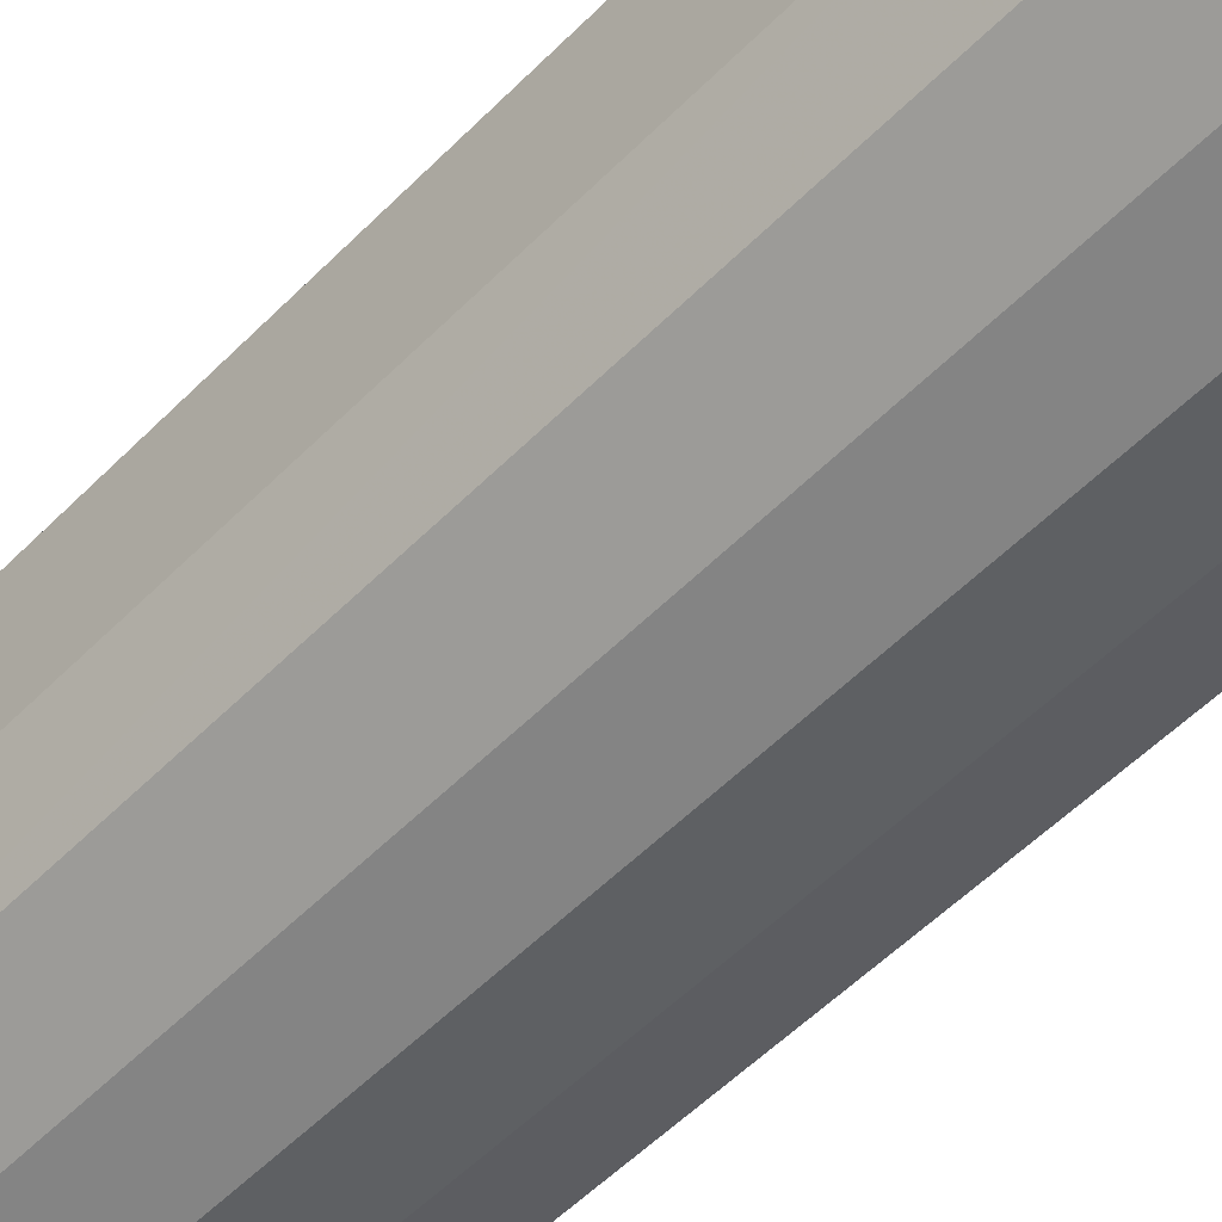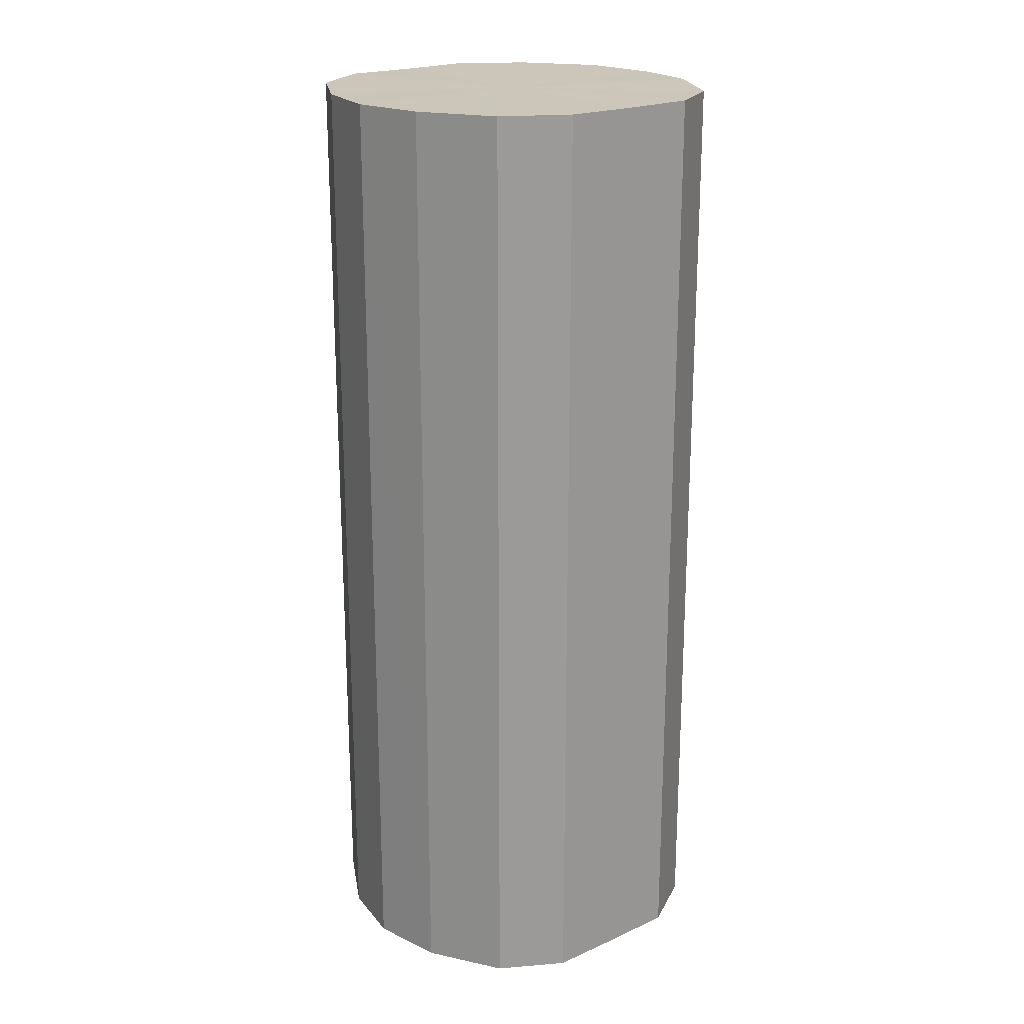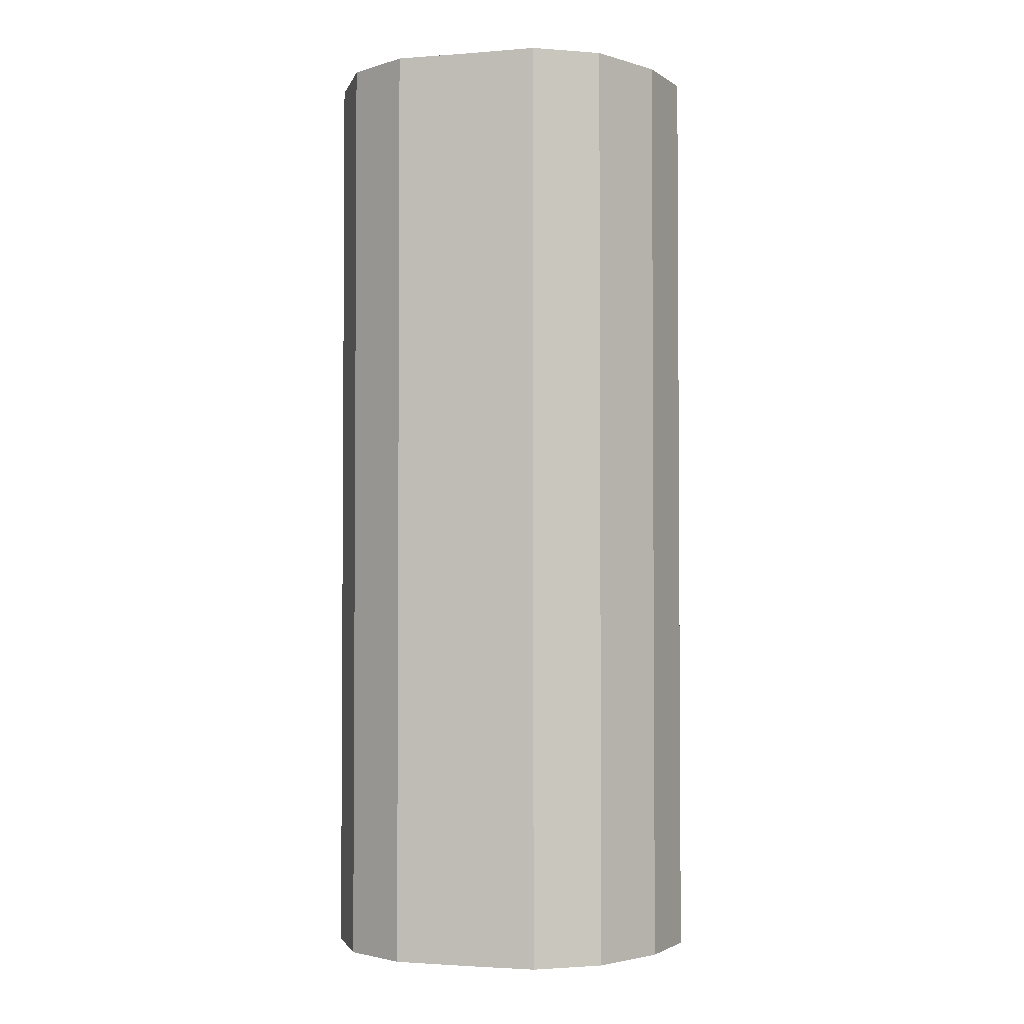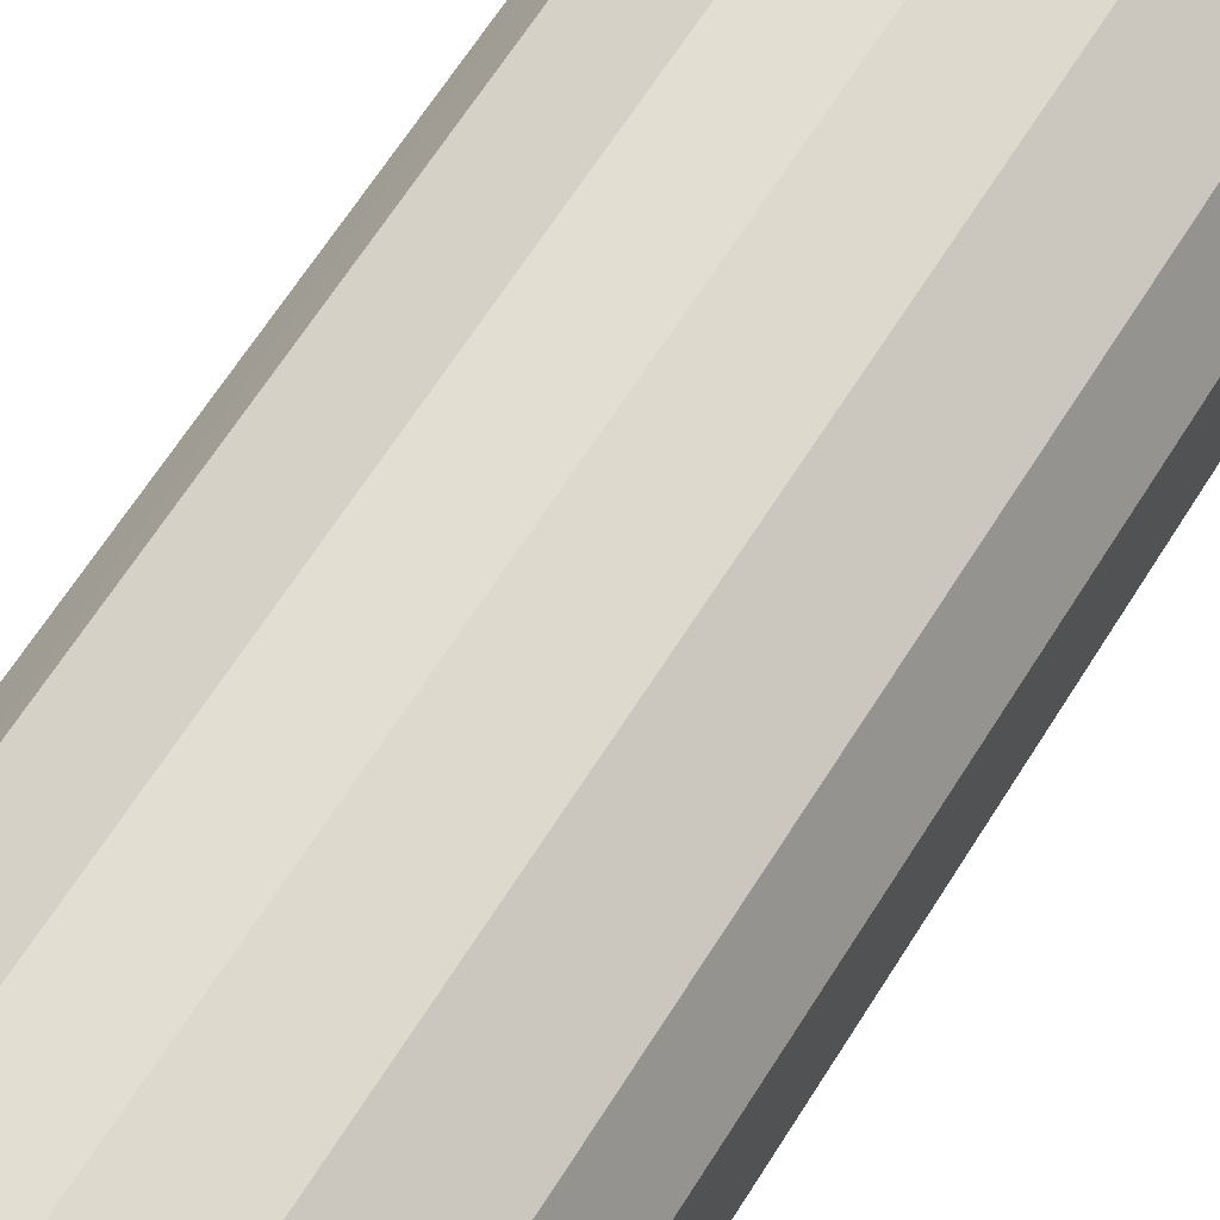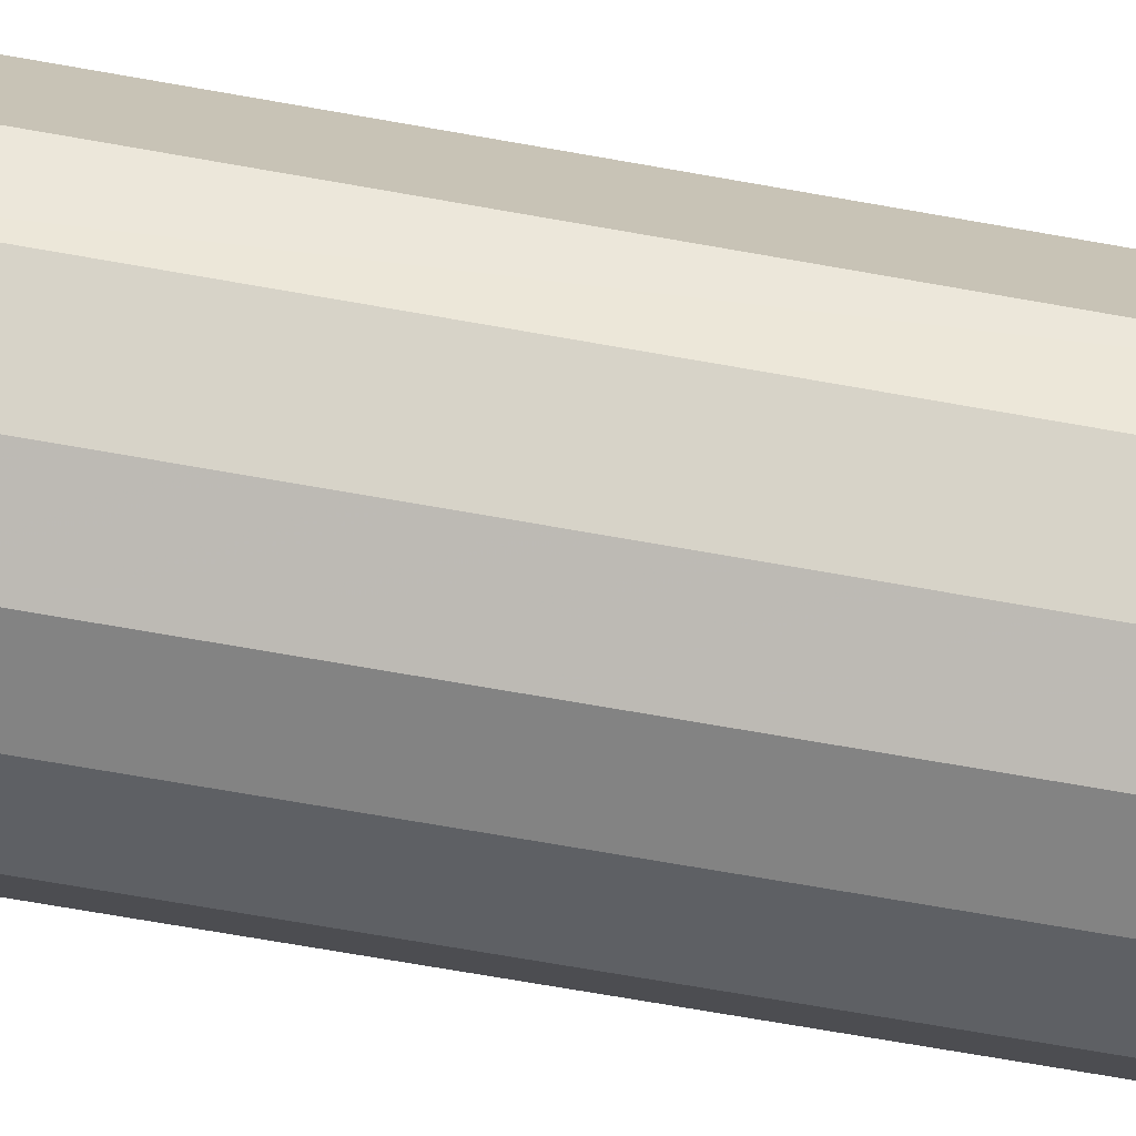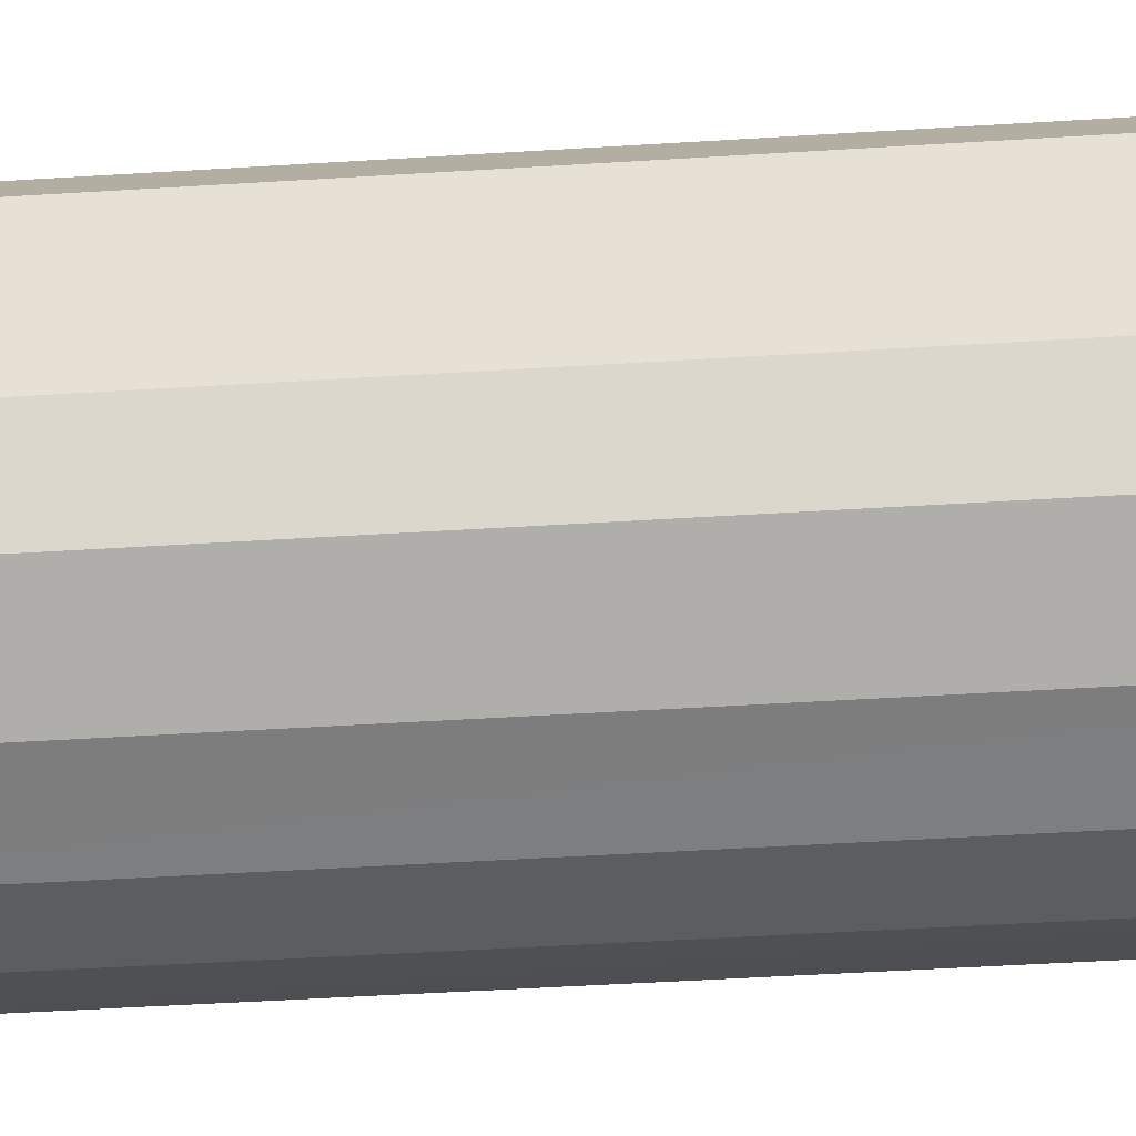
<metadata>
{"format":"obj","ext":"obj","renderer":"f3d","projection":"perspective","resolution":1024,"background":"white","views":[{"elev":-54.9,"azim":136.5,"up":"+Z"},{"elev":20.9,"azim":-128.9,"up":"+Y"},{"elev":-2.6,"azim":-74.5,"up":"+Y"},{"elev":66.1,"azim":32.3,"up":"+Z"},{"elev":-72.4,"azim":80.1,"up":"+Z"},{"elev":-48.2,"azim":-86.0,"up":"+Z"}]}
</metadata>
<code>
o 10000
v 2244 1914 7.28
v 2244 1914 7.3
v 2244 1914 7.28
v 2244 1914 7.317
v 2244 1914 7.3
v 2244 1914 7.26
v 2244 1914 7.26
v 2244 1914 7.329
v 2244 1914 7.317
v 2244 1914 7.243
v 2244 1914 7.243
v 2244 1914 7.333
v 2244 1914 7.329
v 2244 1914 7.232
v 2244 1914 7.232
v 2244 1914 7.329
v 2244 1914 7.333
v 2244 1914 7.228
v 2244 1914 7.228
v 2244 1914 7.317
v 2244 1914 7.329
v 2244 1914 7.232
v 2244 1914 7.232
v 2244 1914 7.3
v 2244 1914 7.317
v 2244 1914 7.243
v 2244 1914 7.243
v 2244 1914 7.28
v 2244 1914 7.3
v 2244 1914 7.26
v 2244 1914 7.26
v 2244 1914 7.28
v 2244 1914 7.28
v 2244 1914 7.3
v 2244 1914 7.3
v 2244 1914 7.317
v 2244 1914 7.317
v 2244 1914 7.26
v 2244 1914 7.28
v 2244 1914 7.243
v 2244 1914 7.26
v 2244 1914 7.329
v 2244 1914 7.329
v 2244 1914 7.232
v 2244 1914 7.243
v 2244 1914 7.228
v 2244 1914 7.232
v 2244 1914 7.333
v 2244 1914 7.333
v 2244 1914 7.232
v 2244 1914 7.228
v 2244 1914 7.243
v 2244 1914 7.232
v 2244 1914 7.329
v 2244 1914 7.329
v 2244 1914 7.26
v 2244 1914 7.243
v 2244 1914 7.28
v 2244 1914 7.26
v 2244 1914 7.317
v 2244 1914 7.317
v 2244 1914 7.3
v 2244 1914 7.28
v 2244 1914 7.3
v 2244 1914 7.28
v 2244 1914 7.3
v 2244 1914 7.28
v 2244 1914 7.317
v 2244 1914 7.26
v 2244 1914 7.329
v 2244 1914 7.243
v 2244 1914 7.333
v 2244 1914 7.232
v 2244 1914 7.329
v 2244 1914 7.228
v 2244 1914 7.317
v 2244 1914 7.232
v 2244 1914 7.3
v 2244 1914 7.243
v 2244 1914 7.28
v 2244 1914 7.26
v 2244 1914 7.28
v 2244 1914 7.28
v 2244 1914 7.3
v 2244 1914 7.26
v 2244 1914 7.317
v 2244 1914 7.243
v 2244 1914 7.329
v 2244 1914 7.232
v 2244 1914 7.333
v 2244 1914 7.228
v 2244 1914 7.329
v 2244 1914 7.232
v 2244 1914 7.317
v 2244 1914 7.243
v 2244 1914 7.3
v 2244 1914 7.26
v 2244 1914 7.28
f 1 2 3
f 2 4 5
f 6 1 7
f 4 8 9
f 10 6 11
f 8 12 13
f 14 10 15
f 12 16 17
f 18 14 19
f 16 20 21
f 22 18 23
f 20 24 25
f 26 22 27
f 24 28 29
f 30 26 31
f 28 30 32
f 33 34 35
f 35 36 37
f 38 39 33
f 40 41 38
f 37 42 43
f 44 45 40
f 46 47 44
f 43 48 49
f 50 51 46
f 52 53 50
f 49 54 55
f 56 57 52
f 58 59 56
f 55 60 61
f 62 63 58
f 61 64 62
f 65 66 67
f 65 68 66
f 65 67 69
f 65 70 68
f 65 69 71
f 65 72 70
f 65 71 73
f 65 74 72
f 65 73 75
f 65 76 74
f 65 75 77
f 65 78 76
f 65 77 79
f 65 80 78
f 65 79 81
f 65 81 80
f 82 83 84
f 82 85 83
f 82 84 86
f 82 87 85
f 82 86 88
f 82 89 87
f 82 88 90
f 82 91 89
f 82 90 92
f 82 93 91
f 82 92 94
f 82 95 93
f 82 94 96
f 82 97 95
f 82 96 98
f 82 98 97

</code>
